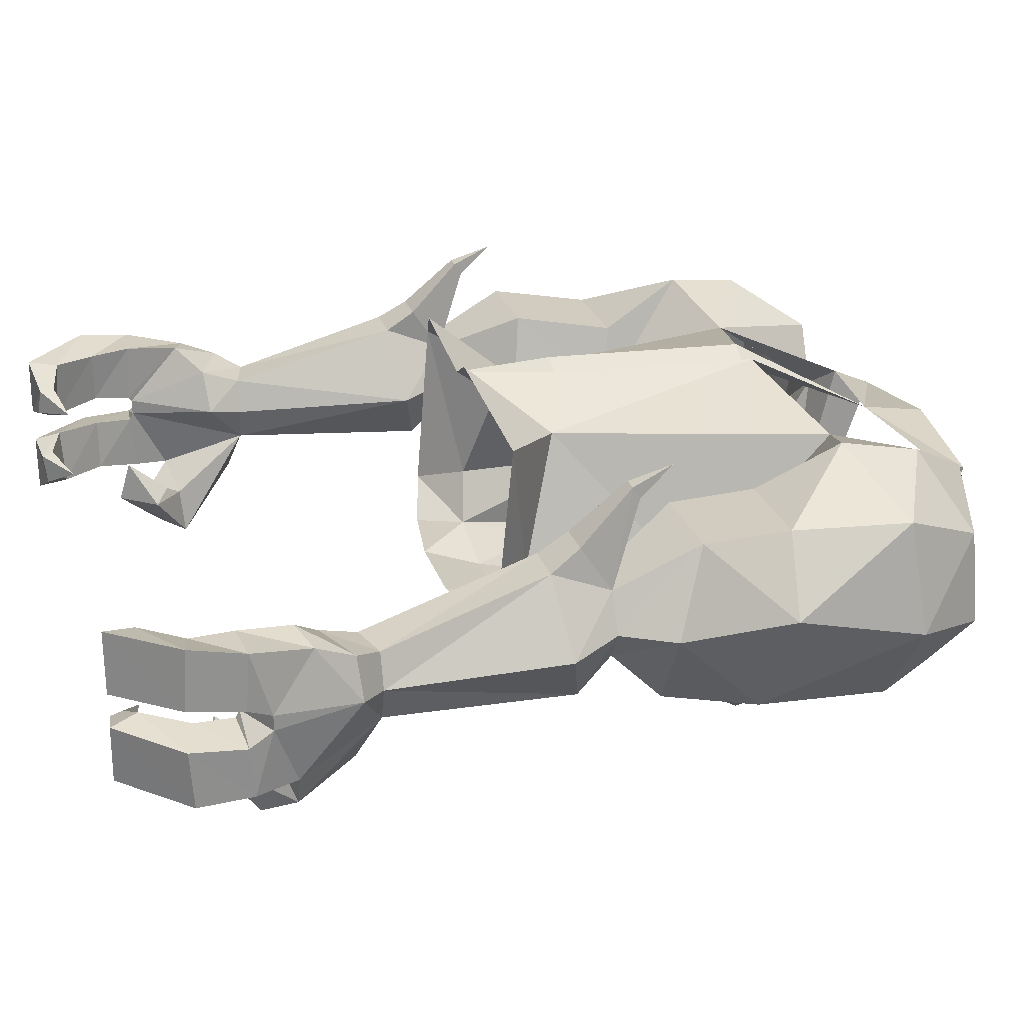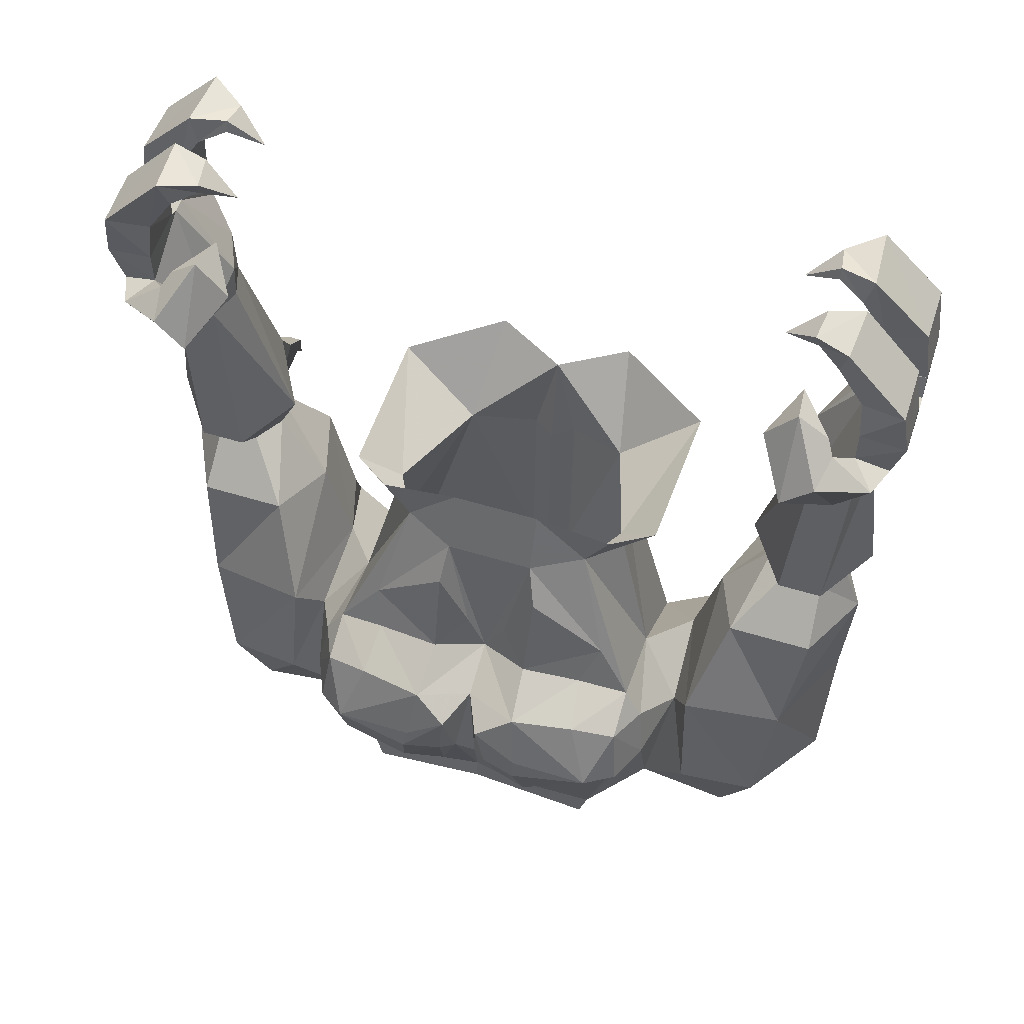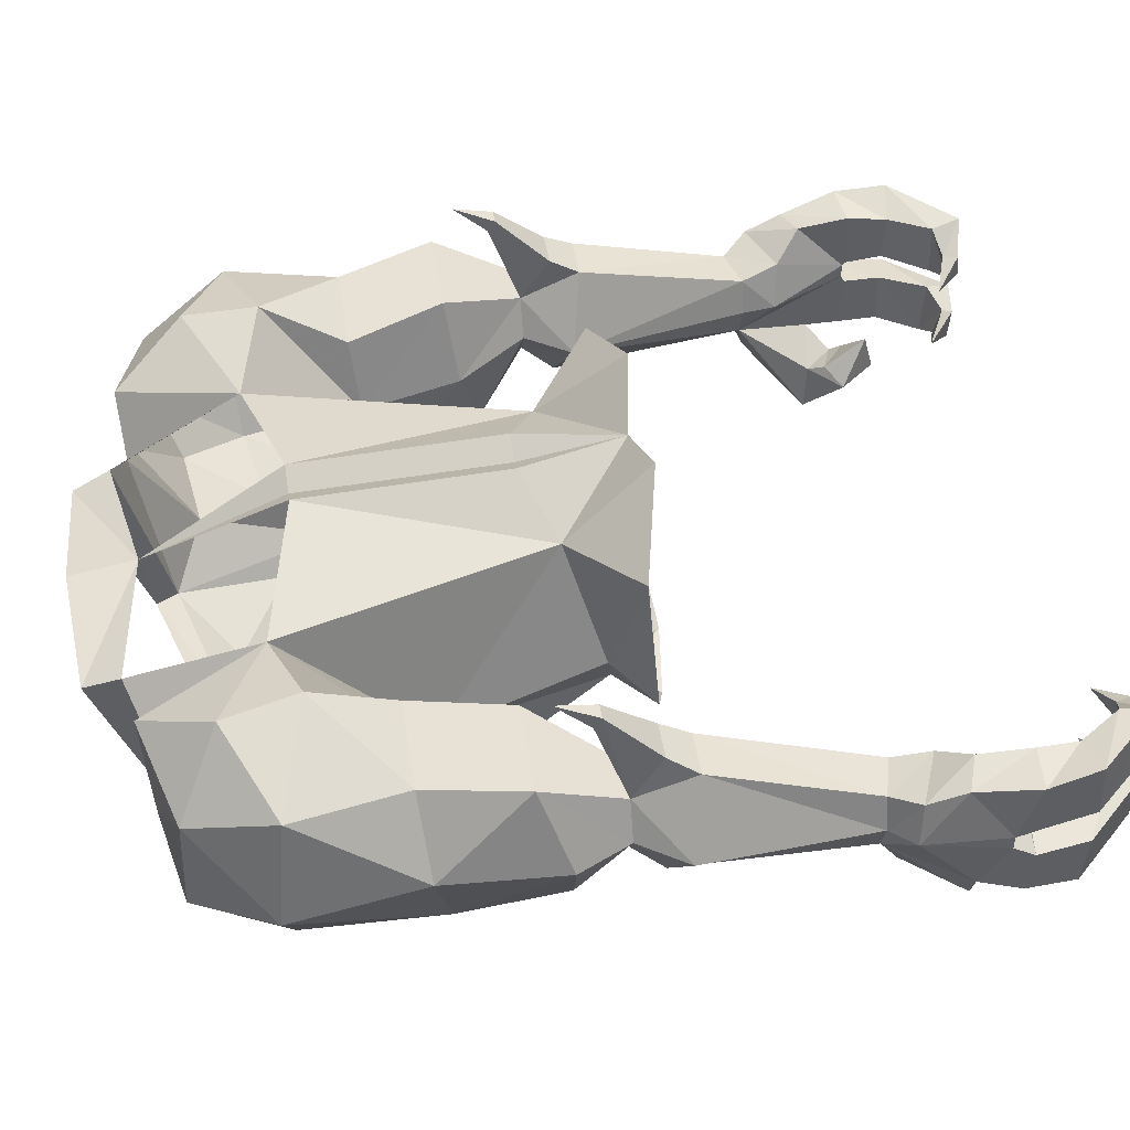
<metadata>
{"format":"obj","ext":"obj","renderer":"f3d","projection":"perspective","resolution":1024,"background":"white","views":[{"elev":25.1,"azim":-105.9,"up":"+Z"},{"elev":55.3,"azim":-162.1,"up":"+Y"},{"elev":47.5,"azim":81.0,"up":"+Z"}]}
</metadata>
<code>
v -0.1484 -1.93 0.2812
v -0.3516 -1.977 0.1719
v -0.1797 -2.109 0.125
v 0 -1.953 0.2109
v -0.04688 -2.172 0.2031
v 0 -2.172 0.1719
v 0.04688 -2.172 0.2031
v 0.1797 -2.109 0.125
v 0.1484 -1.93 0.2812
v 0.3516 -1.977 0.1719
v 0.2578 -2.031 -0.1406
v 0.3438 -1.945 -0.1797
v 0.2031 -2.016 -0.2422
v 0.2578 -1.922 -0.25
v 0.09375 -1.898 -0.25
v 0.09375 -2.023 -0.2969
v 0 -1.898 -0.25
v 0 -2.023 -0.2969
v -0.09375 -2.023 -0.2969
v -0.09375 -1.898 -0.25
v -0.2031 -2.016 -0.2422
v -0.2578 -1.922 -0.25
v -0.3438 -1.945 -0.1797
v -0.2578 -2.031 -0.1406
v -0.3438 -2.375 -0.1797
v -0.3281 -2.672 0.1172
v -0.04688 -2.602 0.1875
v 0 -2.602 0.1562
v 0.04688 -2.602 0.1875
v 0.3281 -2.672 0.1172
v 0.3438 -2.375 -0.1797
v 0.3438 -2.344 -0.3516
v 0.2578 -2.234 -0.3281
v 0.1016 -2.102 -0.3438
v 0.03906 -2.242 -0.3359
v 0 -2.328 -0.3359
v -0.04688 -2.242 -0.3359
v -0.1172 -2.102 -0.3438
v -0.2734 -2.234 -0.3281
v -0.3438 -2.344 -0.3516
v -0.4297 -2.43 -0.0625
v -0.5078 -2.617 0.1797
v -0.5312 -2.773 0.1562
v -0.4297 -2.922 0.0625
v -0.3516 -2.914 -0.05469
v -0.2734 -2.945 0
v -0.2734 -2.852 -0.3828
v -0.2578 -2.898 -0.3906
v -0.2578 -3.023 -0.03125
v 0 -2.898 0.02344
v 0 -3.039 0
v 0.2578 -3.023 -0.03125
v 0.2734 -2.945 0
v 0.2578 -2.898 -0.3906
v 0.2734 -2.852 -0.3828
v 0.3516 -2.914 -0.05469
v 0.4297 -2.922 0.0625
v 0.5312 -2.773 0.1562
v 0.5078 -2.617 0.1797
v 0.4297 -2.43 -0.0625
v 0.4375 -2.484 -0.25
v 0.3828 -2.406 -0.3594
v 0.3438 -2.391 -0.4453
v 0.25 -2.367 -0.4688
v 0.2422 -2.32 -0.3672
v 0.1016 -2.297 -0.3906
v 0.1094 -2.352 -0.5
v 0 -2.375 -0.4453
v -0.1172 -2.352 -0.5
v -0.1094 -2.297 -0.3906
v -0.2344 -2.32 -0.3672
v -0.25 -2.367 -0.4688
v -0.3438 -2.391 -0.4453
v -0.3828 -2.406 -0.3594
v -0.4375 -2.484 -0.25
v -0.4766 -2.383 -0.3203
v -0.4844 -2.219 -0.0625
v -0.5391 -2.242 0.1094
v -0.4766 -2.445 0.08594
v -0.6797 -2.445 0.08594
v -0.7266 -2.68 0.09375
v -0.6406 -2.859 0.007812
v -0.4766 -2.906 -0.1484
v -0.3906 -2.789 -0.2891
v -0.3984 -2.516 -0.3906
v -0.3281 -2.625 -0.4297
v -0.1328 -2.734 -0.4453
v 0 -2.773 -0.4062
v 0 -2.82 -0.4141
v 0.1328 -2.734 -0.4453
v 0.3047 -2.633 -0.4766
v 0.3594 -2.516 -0.4766
v 0.3984 -2.516 -0.3906
v 0.3906 -2.789 -0.2891
v 0.4766 -2.906 -0.1484
v 0.6406 -2.859 0.007812
v 0.7266 -2.68 0.09375
v 0.6797 -2.445 0.08594
v 0.4766 -2.445 0.08594
v 0.5391 -2.242 0.1094
v 0.4844 -2.219 -0.0625
v 0.4766 -2.383 -0.3203
v 0.4922 -2.648 -0.3516
v 0.2969 -2.5 -0.5234
v -0.2969 -2.5 -0.5234
v -0.3594 -2.516 -0.4766
v -0.4922 -2.648 -0.3516
v -0.6562 -2.68 -0.3203
v -0.6875 -2.391 -0.2891
v -0.5391 -2.172 -0.2188
v -0.5859 -2.07 -0.05469
v -0.625 -2.07 0.02344
v -0.7109 -2.07 0.02344
v -0.7344 -2.242 0.1094
v -0.7812 -2.43 -0.0625
v -0.7734 -2.703 -0.1328
v -0.6641 -2.867 -0.1797
v -0.5859 -2.812 -0.2969
v -0.7969 -2.18 -0.0625
v -0.7188 -2.172 -0.2188
v -0.625 -2.07 -0.1172
v -0.5391 -1.969 -0.07031
v -0.625 -1.945 0.07812
v -0.625 -2.008 0.1172
v -0.6484 -2.133 0.1953
v -0.6797 -2.133 0.1953
v -0.6797 -2.117 0.2188
v -0.7031 -2.008 0.1172
v -0.7188 -1.945 0.07812
v -0.8047 -1.969 -0.07031
v -0.75 -2.07 -0.05469
v -0.1328 -2.469 -0.5391
v -0.1328 -2.516 -0.5469
v -0.1484 -2.633 -0.5078
v 0.02344 -2.547 -0.4922
v -0.02344 -2.547 -0.4922
v 0.03906 -2.398 -0.5312
v 0.05469 -2.539 -0.5156
v 0.07031 -2.703 -0.4531
v 0.1484 -2.633 -0.5078
v -0.07031 -2.703 -0.4531
v -0.05469 -2.539 -0.5156
v -0.03906 -2.398 -0.5312
v -0.7422 -1.609 -0.02344
v -0.7656 -1.609 -0.09375
v -0.7188 -2 -0.1875
v -0.7109 -2.07 -0.1172
v -0.625 -2 -0.1875
v -0.6562 -1.586 -0.1641
v -0.6328 -1.586 -0.09375
v -0.6562 -1.586 -0.02344
v -0.6719 -1.508 0
v -0.7891 -1.555 0
v -0.8125 -1.562 -0.08594
v -0.7422 -1.609 -0.1641
v -0.6484 -2.117 0.2188
v -0.6641 -2.203 0.25
v -0.7266 -1.453 0.04688
v -0.7969 -1.477 0.03125
v -0.8281 -1.391 -0.07812
v -0.8281 -1.391 -0.1094
v -0.8047 -1.438 -0.2344
v -0.7812 -1.438 -0.2969
v -0.7109 -1.562 -0.2578
v -0.6172 -1.438 -0.375
v -0.6328 -1.43 -0.2812
v -0.7344 -1.414 -0.2422
v -0.7344 -1.344 -0.1094
v -0.6328 -1.516 -0.08594
v -0.7344 -1.344 -0.07812
v -0.7344 -1.336 -0.07031
v -0.7344 -1.344 0.05469
v -0.8281 -1.352 0.05469
v -0.8281 -1.344 -0.0625
v -0.8281 -1.344 -0.1406
v -0.8281 -1.352 -0.2422
v -0.6953 -1.367 -0.2891
v -0.6797 -1.383 -0.3672
v -0.6172 -1.289 -0.2734
v -0.5547 -1.367 -0.2734
v -0.6094 -1.398 -0.2578
v -0.7344 -1.258 -0.125
v -0.8125 -1.234 -0.1406
v -0.7344 -1.336 -0.125
v -0.7266 -1.258 -0.2344
v -0.6719 -1.172 -0.2344
v -0.6797 -1.164 -0.1172
v -0.6953 -1.109 -0.1328
v -0.8125 -1.242 -0.2578
v -0.7344 -1.344 -0.2422
v -0.6875 -1.109 -0.25
v -0.6172 -1.125 -0.2109
v -0.625 -1.156 -0.2031
v -0.625 -1.141 -0.1406
v -0.625 -1.117 -0.1484
v -0.5547 -1.18 -0.1719
v -0.6719 -1.172 0.05469
v -0.6797 -1.164 -0.07031
v -0.625 -1.141 -0.04688
v -0.625 -1.156 0.01562
v -0.6875 -1.109 0.0625
v -0.8125 -1.242 0.07031
v -0.7266 -1.258 0.04688
v -0.7344 -1.258 -0.0625
v -0.6953 -1.109 -0.0625
v -0.625 -1.117 -0.03906
v -0.5547 -1.18 -0.02344
v -0.6172 -1.125 0.01562
v -0.8125 -1.234 -0.05469
v -0.6797 -1.344 -0.2656
v -0.6094 -1.312 -0.1875
v 0.125 -2.469 -0.5391
v 0.1328 -2.516 -0.5469
v 0.7188 -1.945 0.07812
v 0.7422 -1.609 -0.02344
v 0.625 -1.945 0.07812
v 0.625 -2.008 0.1172
v 0.7031 -2.008 0.1172
v 0.7109 -2.07 0.02344
v 0.8047 -1.969 -0.07031
v 0.7656 -1.609 -0.09375
v 0.7891 -1.555 0
v 0.6719 -1.508 0
v 0.6562 -1.586 -0.02344
v 0.5391 -1.969 -0.07031
v 0.625 -2.07 0.02344
v 0.6484 -2.133 0.1953
v 0.6484 -2.117 0.2188
v 0.6797 -2.117 0.2188
v 0.6797 -2.133 0.1953
v 0.7344 -2.242 0.1094
v 0.75 -2.07 -0.05469
v 0.7188 -2 -0.1875
v 0.7422 -1.609 -0.1641
v 0.8125 -1.562 -0.08594
v 0.7969 -1.477 0.03125
v 0.7266 -1.453 0.04688
v 0.7344 -1.344 -0.07812
v 0.6328 -1.516 -0.08594
v 0.6328 -1.586 -0.09375
v 0.6562 -1.586 -0.1641
v 0.625 -2 -0.1875
v 0.625 -2.07 -0.1172
v 0.5859 -2.07 -0.05469
v 0.5391 -2.172 -0.2188
v 0.6875 -2.391 -0.2891
v 0.6562 -2.68 -0.3203
v 0.5859 -2.812 -0.2969
v 0.6641 -2.867 -0.1797
v 0.7734 -2.703 -0.1328
v 0.7812 -2.43 -0.0625
v 0.7109 -2.07 -0.1172
v 0.7969 -2.18 -0.0625
v 0.7188 -2.172 -0.2188
v 0.6641 -2.203 0.25
v 0.7344 -1.344 -0.1094
v 0.8281 -1.391 -0.07812
v 0.8281 -1.391 -0.1094
v 0.8281 -1.344 -0.0625
v 0.8281 -1.352 0.05469
v 0.8047 -1.438 -0.2344
v 0.8281 -1.352 -0.2422
v 0.8281 -1.344 -0.1406
v 0.7812 -1.438 -0.2969
v 0.7344 -1.414 -0.2422
v 0.7344 -1.344 -0.2422
v 0.8125 -1.242 -0.2578
v 0.8125 -1.234 -0.1406
v 0.7344 -1.258 -0.125
v 0.7344 -1.336 -0.125
v 0.6328 -1.43 -0.2812
v 0.6172 -1.438 -0.375
v 0.7109 -1.562 -0.2578
v 0.6797 -1.383 -0.3672
v 0.6953 -1.367 -0.2891
v 0.6094 -1.398 -0.2578
v 0.5547 -1.367 -0.2734
v 0.6172 -1.289 -0.2734
v 0.7266 -1.258 -0.2344
v 0.6875 -1.109 -0.25
v 0.6953 -1.109 -0.1328
v 0.6797 -1.164 -0.1172
v 0.6719 -1.172 -0.2344
v 0.625 -1.156 -0.2031
v 0.6172 -1.125 -0.2109
v 0.625 -1.117 -0.1484
v 0.625 -1.141 -0.1406
v 0.5547 -1.18 -0.1719
v 0.6719 -1.172 0.05469
v 0.625 -1.141 -0.04688
v 0.6797 -1.164 -0.07031
v 0.7266 -1.258 0.04688
v 0.8125 -1.242 0.07031
v 0.6875 -1.109 0.0625
v 0.625 -1.156 0.01562
v 0.5547 -1.18 -0.02344
v 0.625 -1.117 -0.03906
v 0.6953 -1.109 -0.0625
v 0.7344 -1.258 -0.0625
v 0.7344 -1.344 0.05469
v 0.8125 -1.234 -0.05469
v 0.6172 -1.125 0.01562
v 0.7344 -1.336 -0.07031
v 0.6797 -1.344 -0.2656
v 0.6094 -1.312 -0.1875
f 1 2 3
f 1 3 4
f 4 3 5
f 4 7 8
f 4 8 9
f 9 8 10
f 10 8 11
f 10 11 12
f 12 11 13
f 12 13 14
f 14 13 15
f 17 16 18
f 17 18 19
f 20 21 22
f 22 21 23
f 23 21 24
f 23 24 2
f 2 24 3
f 16 34 35
f 16 35 36
f 16 36 18
f 18 36 19
f 19 36 37
f 19 37 38
f 31 61 62
f 31 62 32
f 35 66 36
f 36 70 37
f 40 74 25
f 25 74 75
f 77 110 111
f 77 111 112
f 77 112 78
f 78 112 113
f 78 113 114
f 110 120 121
f 110 121 111
f 111 121 122
f 111 122 112
f 112 122 123
f 113 129 130
f 113 130 131
f 113 131 114
f 114 131 119
f 130 146 131
f 131 146 147
f 131 147 119
f 119 147 120
f 120 147 121
f 121 147 148
f 121 148 122
f 144 151 152
f 144 152 153
f 144 153 145
f 145 153 154
f 145 154 155
f 146 148 147
f 153 152 158
f 153 158 159
f 153 159 154
f 154 159 160
f 154 160 161
f 154 161 162
f 154 162 155
f 155 162 163
f 155 163 164
f 155 164 149
f 149 164 165
f 149 165 166
f 149 169 150
f 158 172 159
f 159 172 173
f 159 173 160
f 160 173 174
f 160 174 170
f 160 170 161
f 161 170 168
f 161 168 175
f 161 175 176
f 161 176 162
f 162 176 167
f 162 167 163
f 163 167 177
f 163 177 178
f 163 178 164
f 164 178 165
f 165 178 179
f 165 179 180
f 165 180 166
f 166 180 181
f 176 190 167
f 168 184 175
f 210 179 178
f 210 178 177
f 214 219 220
f 215 221 222
f 215 222 223
f 215 223 224
f 216 225 226
f 219 226 100
f 219 100 231
f 219 231 232
f 219 232 220
f 220 232 233
f 221 234 235
f 221 235 222
f 222 235 236
f 222 236 237
f 222 237 223
f 225 242 243
f 225 243 244
f 225 244 226
f 226 244 101
f 226 101 100
f 244 243 245
f 244 245 101
f 252 232 253
f 252 253 254
f 252 254 243
f 252 243 242
f 252 242 233
f 252 233 232
f 253 232 231
f 254 245 243
f 239 241 240
f 257 235 258
f 257 258 238
f 257 238 259
f 257 259 260
f 257 260 236
f 257 236 235
f 235 261 258
f 258 261 262
f 258 262 263
f 258 263 256
f 258 256 238
f 235 234 261
f 261 234 264
f 261 264 265
f 261 265 262
f 262 265 266
f 263 270 256
f 241 271 272
f 241 272 273
f 241 273 234
f 234 273 264
f 264 273 274
f 264 274 275
f 264 275 265
f 271 276 277
f 271 277 272
f 272 277 278
f 272 278 274
f 272 274 273
f 236 300 237
f 300 236 260
f 304 274 278
f 304 275 274
f 4 5 6
f 4 6 7
f 5 27 6
f 6 27 28
f 6 28 29
f 6 29 7
f 32 62 63
f 32 63 64
f 32 64 65
f 36 66 67
f 36 67 68
f 36 68 69
f 36 69 70
f 40 71 72
f 40 72 73
f 40 73 74
f 135 136 68
f 135 68 137
f 27 50 28
f 28 50 29
f 136 143 68
f 68 143 69
f 149 166 167
f 149 167 168
f 149 168 169
f 150 169 151
f 151 169 152
f 152 169 170
f 152 170 158
f 158 170 171
f 158 171 172
f 166 181 177
f 166 177 167
f 169 168 170
f 182 183 175
f 182 175 184
f 182 184 185
f 182 185 186
f 182 186 187
f 182 187 183
f 183 187 188
f 183 188 189
f 183 189 176
f 183 176 175
f 189 185 190
f 189 190 176
f 167 190 168
f 168 190 184
f 185 184 190
f 191 186 185
f 191 185 189
f 191 189 188
f 197 201 202
f 197 202 203
f 197 203 198
f 198 203 204
f 198 204 205
f 201 205 209
f 201 209 202
f 202 209 174
f 202 174 173
f 202 173 203
f 203 173 172
f 203 172 204
f 204 172 171
f 204 171 209
f 204 209 205
f 171 174 209
f 174 171 170
f 210 177 181
f 67 137 68
f 223 237 238
f 223 238 239
f 223 239 224
f 224 239 240
f 239 238 256
f 239 256 241
f 262 266 267
f 262 267 268
f 262 268 263
f 263 268 269
f 263 269 270
f 256 270 266
f 256 266 265
f 256 265 241
f 241 265 271
f 265 275 271
f 271 275 276
f 267 266 279
f 267 279 280
f 267 280 281
f 267 281 268
f 268 281 282
f 268 282 269
f 269 282 283
f 269 283 279
f 269 279 270
f 270 279 266
f 280 279 283
f 289 291 292
f 289 292 293
f 289 293 294
f 291 298 299
f 291 299 292
f 292 299 300
f 292 300 260
f 292 260 293
f 293 260 259
f 293 259 301
f 293 301 294
f 294 301 298
f 303 301 259
f 303 259 238
f 303 238 237
f 303 237 300
f 303 300 299
f 303 299 301
f 301 299 298
f 304 276 275
f 15 13 16
f 15 16 17
f 17 19 20
f 20 19 21
f 3 24 25
f 3 25 26
f 3 26 27
f 3 27 5
f 7 29 8
f 8 29 30
f 8 30 31
f 8 31 11
f 11 31 13
f 13 31 32
f 13 32 33
f 13 33 16
f 16 33 34
f 19 38 39
f 19 39 21
f 21 39 40
f 21 40 25
f 21 25 24
f 46 45 47
f 46 47 48
f 46 48 49
f 46 49 50
f 50 49 51
f 50 51 52
f 50 52 53
f 53 52 54
f 53 54 55
f 53 55 56
f 32 65 33
f 39 71 40
f 45 84 47
f 47 84 85
f 47 88 48
f 48 88 89
f 89 88 54
f 54 88 55
f 55 93 94
f 55 94 56
f 61 94 93
f 61 93 62
f 74 85 75
f 75 85 84
f 129 123 144
f 129 144 145
f 129 145 130
f 130 145 146
f 122 148 149
f 122 149 150
f 122 150 151
f 122 151 123
f 123 151 144
f 145 155 146
f 146 155 149
f 146 149 148
f 214 215 216
f 214 220 221
f 214 221 215
f 215 224 216
f 216 224 225
f 220 233 221
f 221 233 234
f 224 240 225
f 225 240 241
f 225 241 242
f 241 234 233
f 241 233 242
f 25 41 26
f 26 41 42
f 26 42 43
f 26 43 44
f 26 44 45
f 26 45 46
f 53 56 30
f 30 56 57
f 30 57 58
f 30 58 59
f 30 59 60
f 30 60 31
f 31 60 61
f 25 75 41
f 41 75 76
f 41 76 77
f 41 77 78
f 41 78 79
f 41 79 42
f 42 79 80
f 42 80 81
f 42 81 43
f 43 82 44
f 44 82 83
f 44 83 45
f 45 83 84
f 47 85 86
f 47 86 87
f 47 87 88
f 55 88 90
f 55 90 91
f 55 91 92
f 55 92 93
f 56 94 95
f 56 95 57
f 57 95 96
f 57 96 58
f 58 97 59
f 59 97 98
f 59 98 99
f 59 99 60
f 60 99 100
f 60 100 101
f 60 101 102
f 60 102 61
f 61 102 103
f 61 103 94
f 62 93 63
f 63 93 92
f 63 92 104
f 63 104 64
f 73 72 105
f 73 105 106
f 73 106 85
f 73 85 74
f 75 84 107
f 75 107 76
f 76 107 108
f 76 108 109
f 76 109 110
f 76 110 77
f 78 114 79
f 79 114 80
f 80 114 115
f 80 115 81
f 81 115 116
f 82 117 83
f 83 117 118
f 83 118 84
f 84 118 107
f 107 118 108
f 108 118 117
f 108 116 109
f 109 116 115
f 109 115 119
f 109 119 120
f 109 120 110
f 114 119 115
f 105 86 106
f 106 86 85
f 135 137 138
f 91 104 92
f 136 142 143
f 69 143 132
f 132 143 133
f 133 143 142
f 67 212 137
f 212 213 137
f 137 213 138
f 101 245 102
f 102 245 246
f 102 246 247
f 102 247 103
f 103 247 248
f 103 248 94
f 94 248 95
f 95 248 249
f 95 249 96
f 97 250 251
f 97 251 98
f 98 251 231
f 98 231 99
f 99 231 100
f 253 231 251
f 253 251 246
f 253 246 254
f 254 246 245
f 247 249 248
f 250 247 246
f 250 246 251
f 33 65 66
f 33 66 34
f 34 66 35
f 37 70 38
f 38 70 39
f 39 70 71
f 64 104 67
f 64 67 65
f 65 67 66
f 71 69 72
f 72 69 105
f 105 69 132
f 105 132 133
f 105 133 134
f 105 134 86
f 70 69 71
f 135 88 136
f 135 138 139
f 135 139 88
f 88 139 90
f 90 139 140
f 90 140 91
f 91 140 104
f 86 134 87
f 87 134 141
f 87 141 88
f 88 141 136
f 136 141 142
f 133 142 134
f 134 142 141
f 104 212 67
f 104 140 213
f 104 213 212
f 138 213 140
f 138 140 139
f 43 81 82
f 58 96 97
f 81 116 82
f 82 116 117
f 108 117 116
f 96 249 250
f 96 250 97
f 249 247 250
f 112 123 124
f 112 124 125
f 112 125 126
f 112 126 113
f 113 126 127
f 113 127 128
f 113 128 129
f 123 129 124
f 124 129 128
f 124 128 156
f 124 156 125
f 125 156 157
f 125 157 126
f 126 157 127
f 127 157 156
f 127 156 128
f 191 188 192
f 191 192 193
f 191 193 186
f 186 193 194
f 186 194 187
f 187 194 195
f 187 195 188
f 188 195 192
f 192 195 196
f 192 196 193
f 193 196 194
f 194 196 195
f 197 198 199
f 197 199 200
f 197 200 201
f 198 205 206
f 198 206 199
f 199 206 207
f 199 207 200
f 200 207 208
f 200 208 201
f 201 208 205
f 210 181 211
f 210 211 179
f 179 211 180
f 180 211 181
f 205 208 206
f 206 208 207
f 214 216 217
f 214 217 218
f 214 218 219
f 216 226 217
f 217 226 227
f 217 227 228
f 217 228 218
f 218 228 229
f 218 229 219
f 219 229 230
f 219 230 226
f 226 230 227
f 227 230 255
f 227 255 228
f 228 255 229
f 229 255 230
f 280 283 284
f 280 284 285
f 280 285 281
f 281 285 286
f 281 286 282
f 282 286 287
f 282 287 283
f 283 287 284
f 284 287 288
f 284 288 285
f 285 288 286
f 286 288 287
f 289 290 291
f 289 294 295
f 289 295 290
f 290 295 296
f 290 296 297
f 290 297 291
f 291 297 298
f 294 298 302
f 294 302 295
f 295 302 296
f 296 302 297
f 297 302 298
f 304 278 305
f 304 305 276
f 305 278 277
f 305 277 276

</code>
